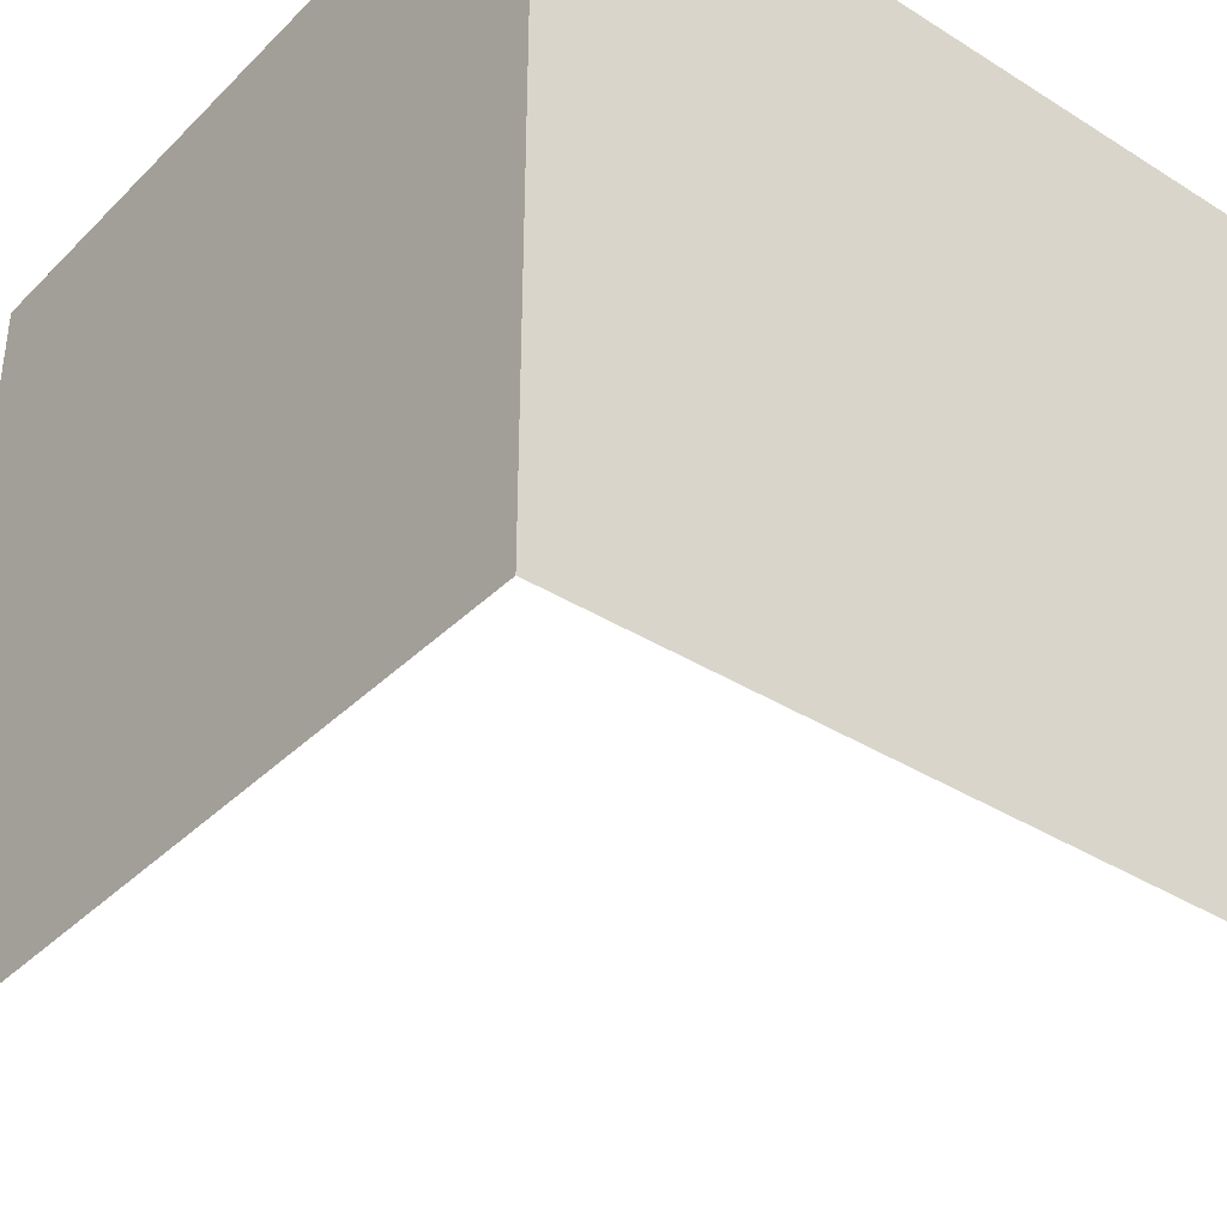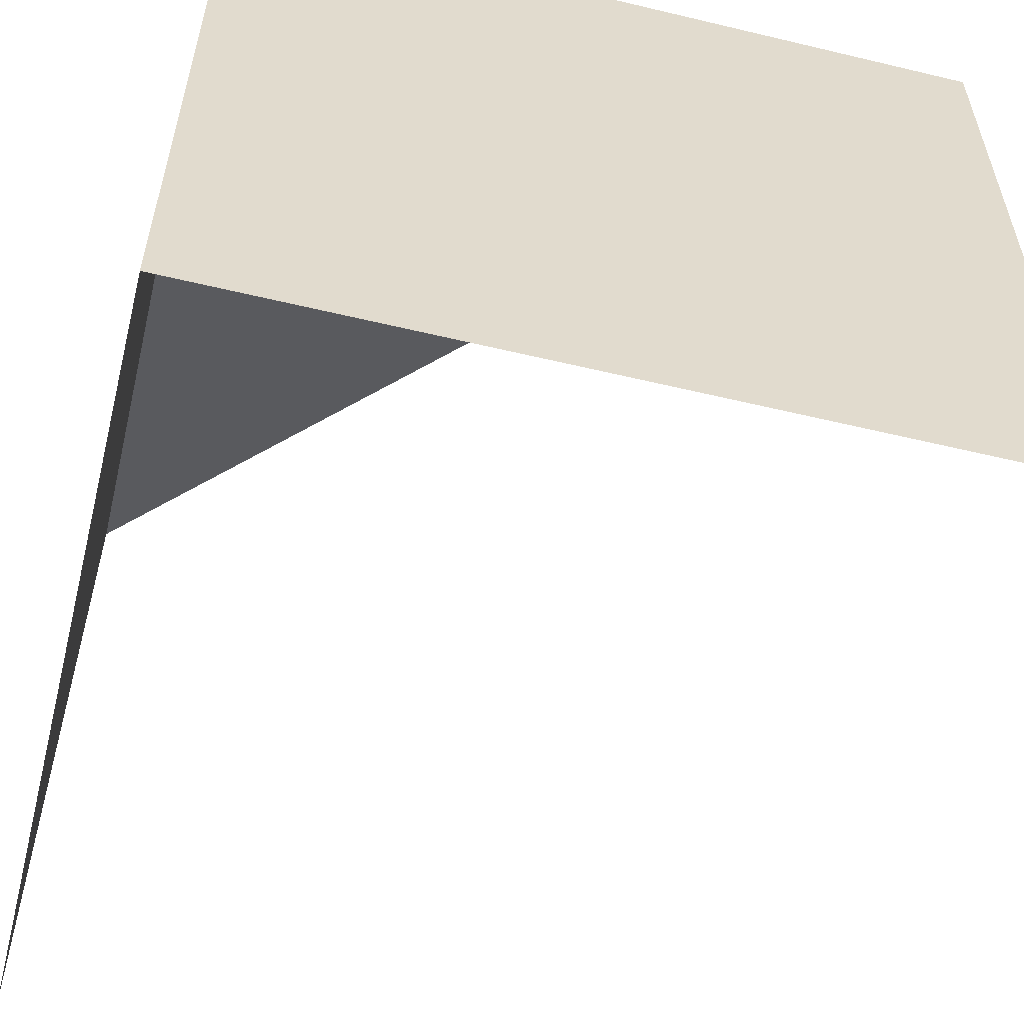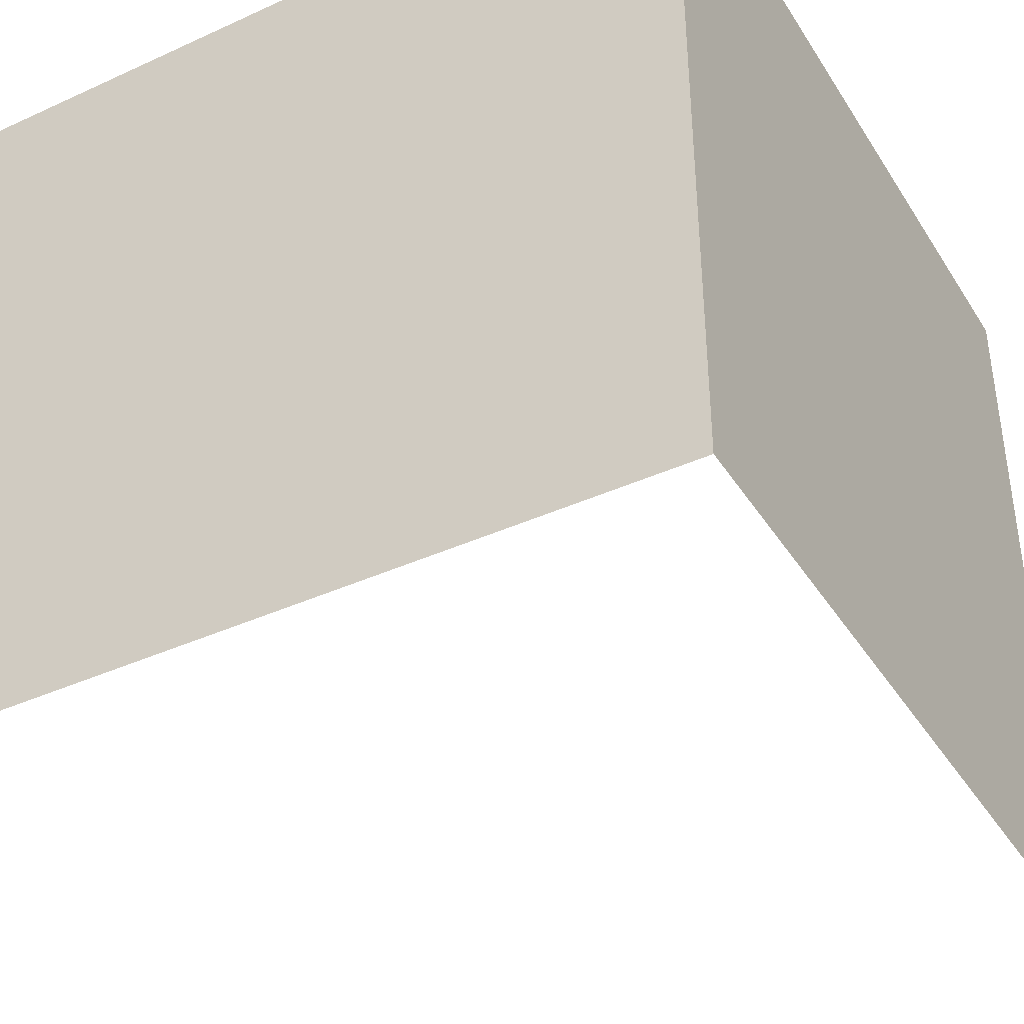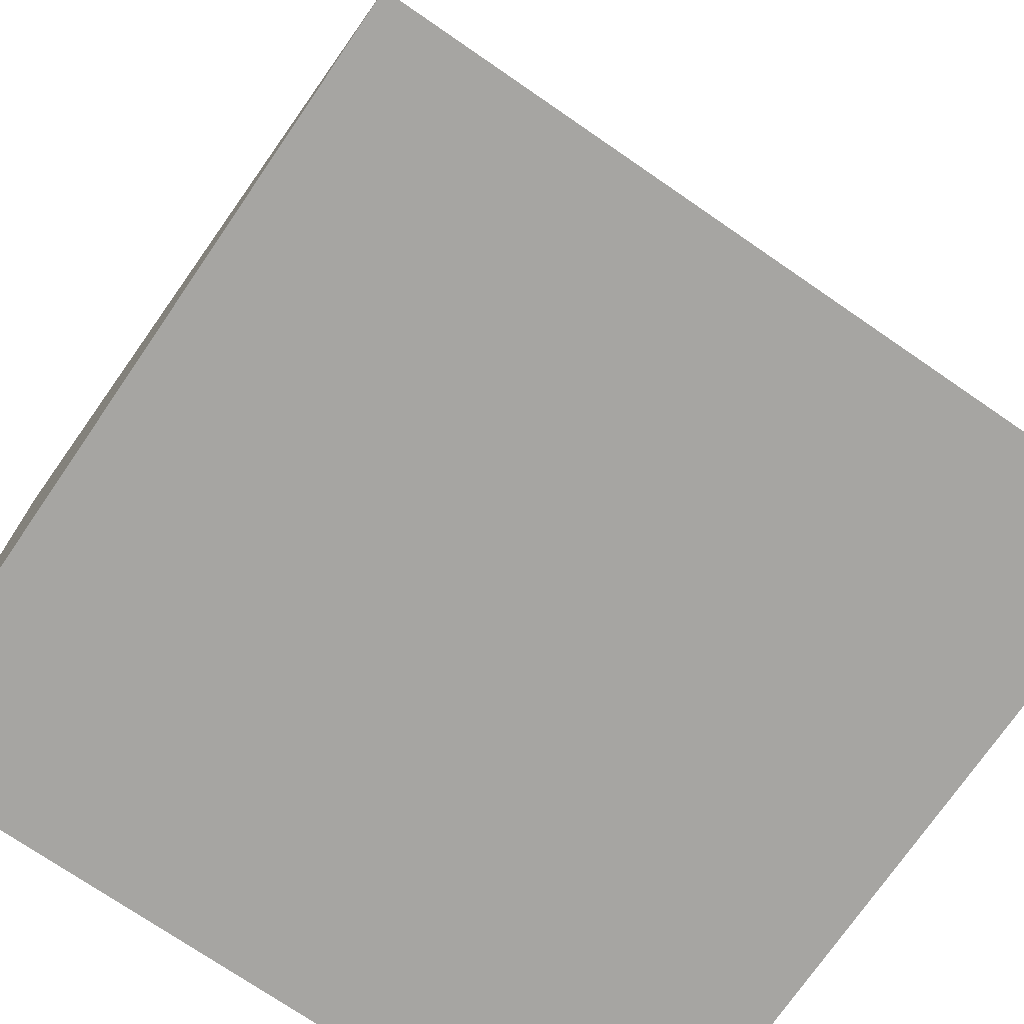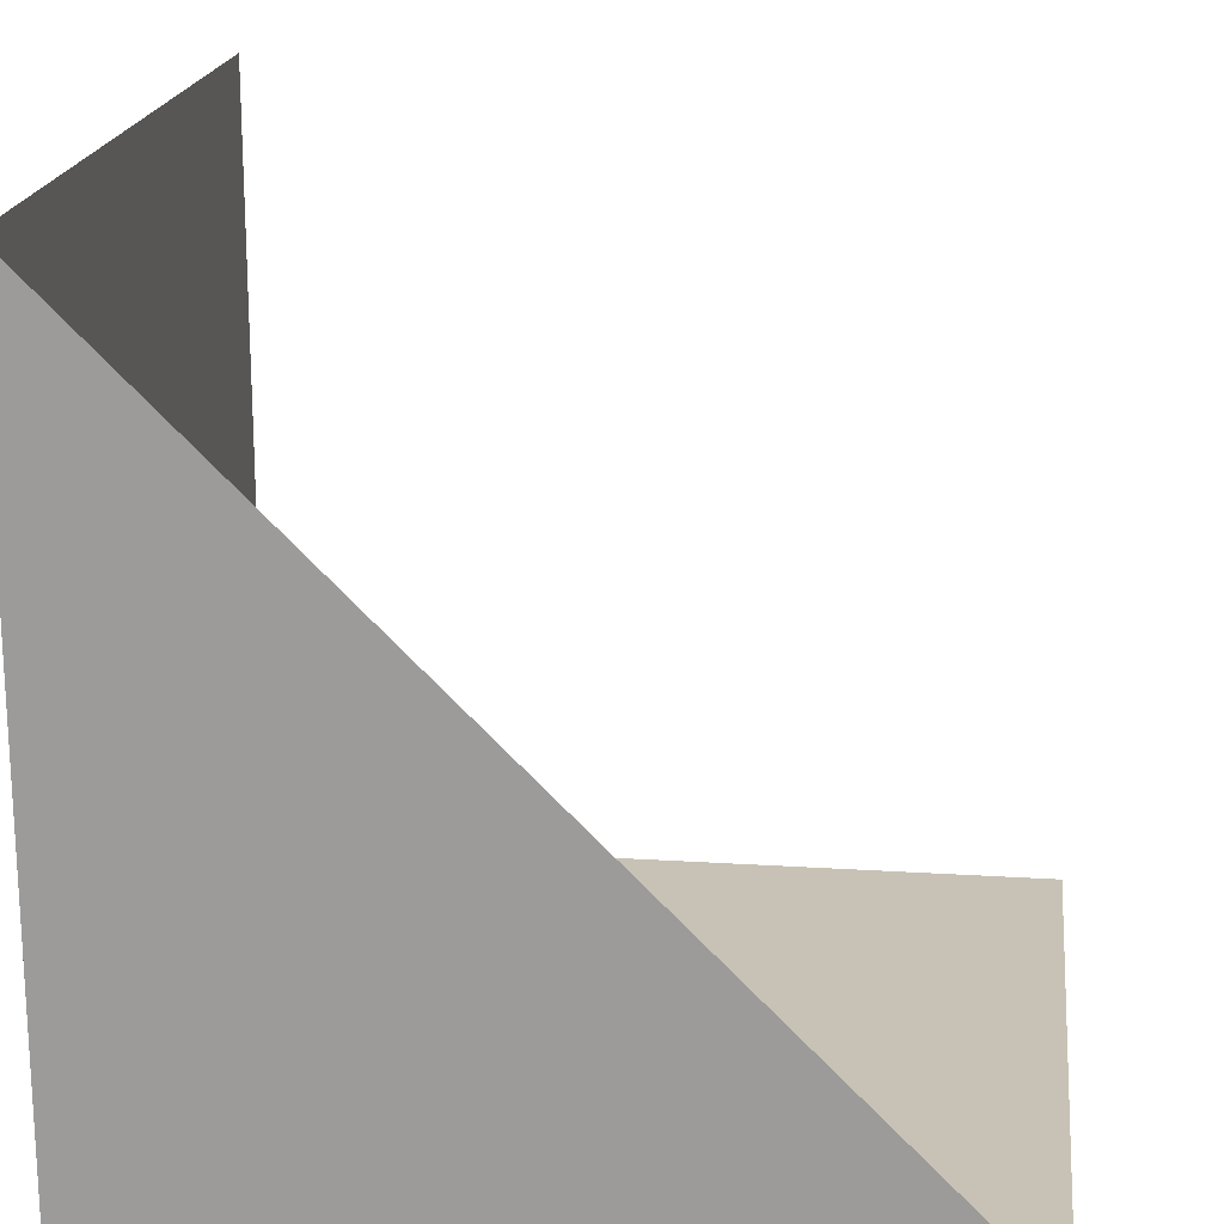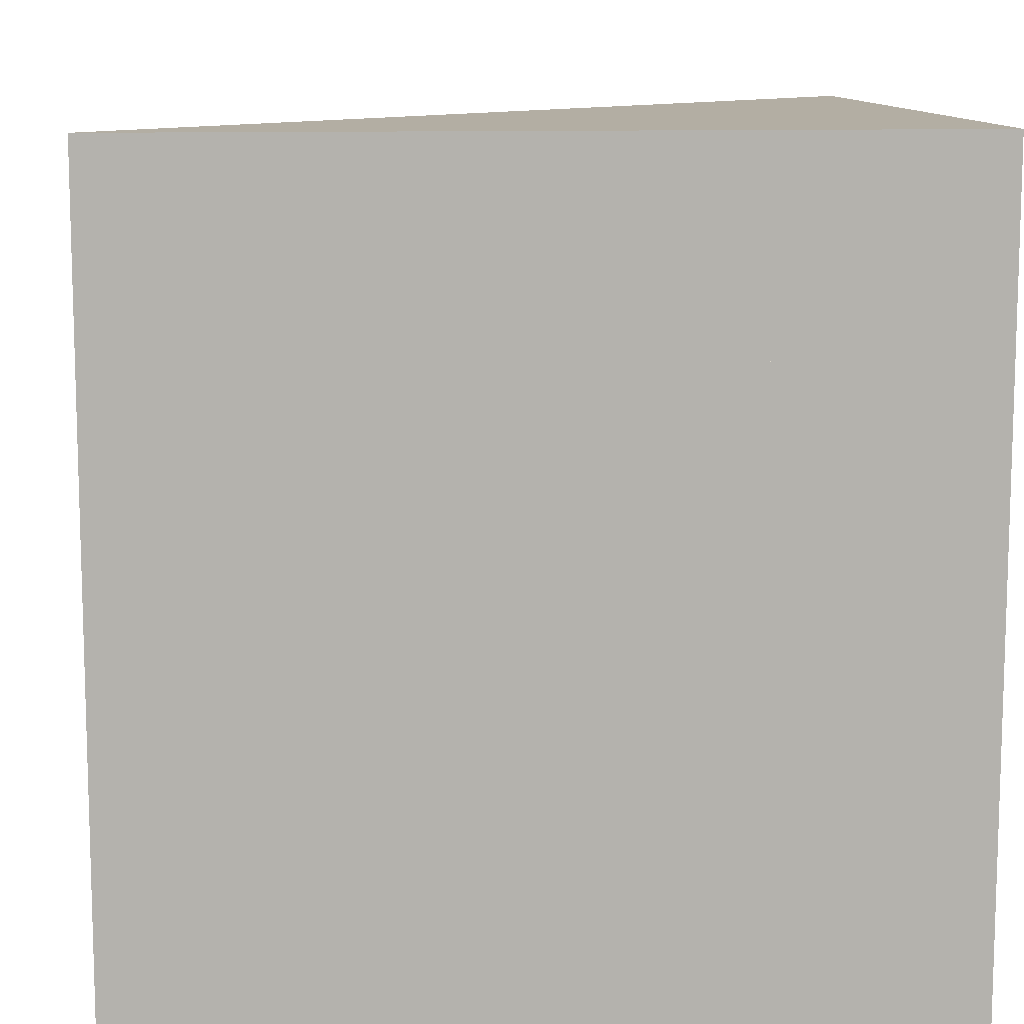
<metadata>
{"format":"obj","ext":"obj","renderer":"f3d","projection":"perspective","resolution":1024,"background":"white","views":[{"elev":-37.4,"azim":141.2,"up":"+Y"},{"elev":-57.0,"azim":166.0,"up":"+Y"},{"elev":-40.0,"azim":119.4,"up":"+Y"},{"elev":-73.6,"azim":-124.5,"up":"+Z"},{"elev":19.0,"azim":-173.1,"up":"+Z"},{"elev":10.9,"azim":85.1,"up":"+Y"}]}
</metadata>
<code>
v -0.5 -0.5 -0.5
v 0.5 0.1667 -0.5
v -0.5 0.5 -0.5
v 0.5 -0.5 -0.5
v 0.5 -0.5 0.5
v 0.5 0.5 -0.5
v 0.5 0.5 0.5
f 4 2 1
f 1 2 3
f 3 4 1
f 5 2 4
f 5 7 2
f 2 7 3
f 6 4 3
f 3 7 6
f 6 5 4
f 7 5 6

</code>
